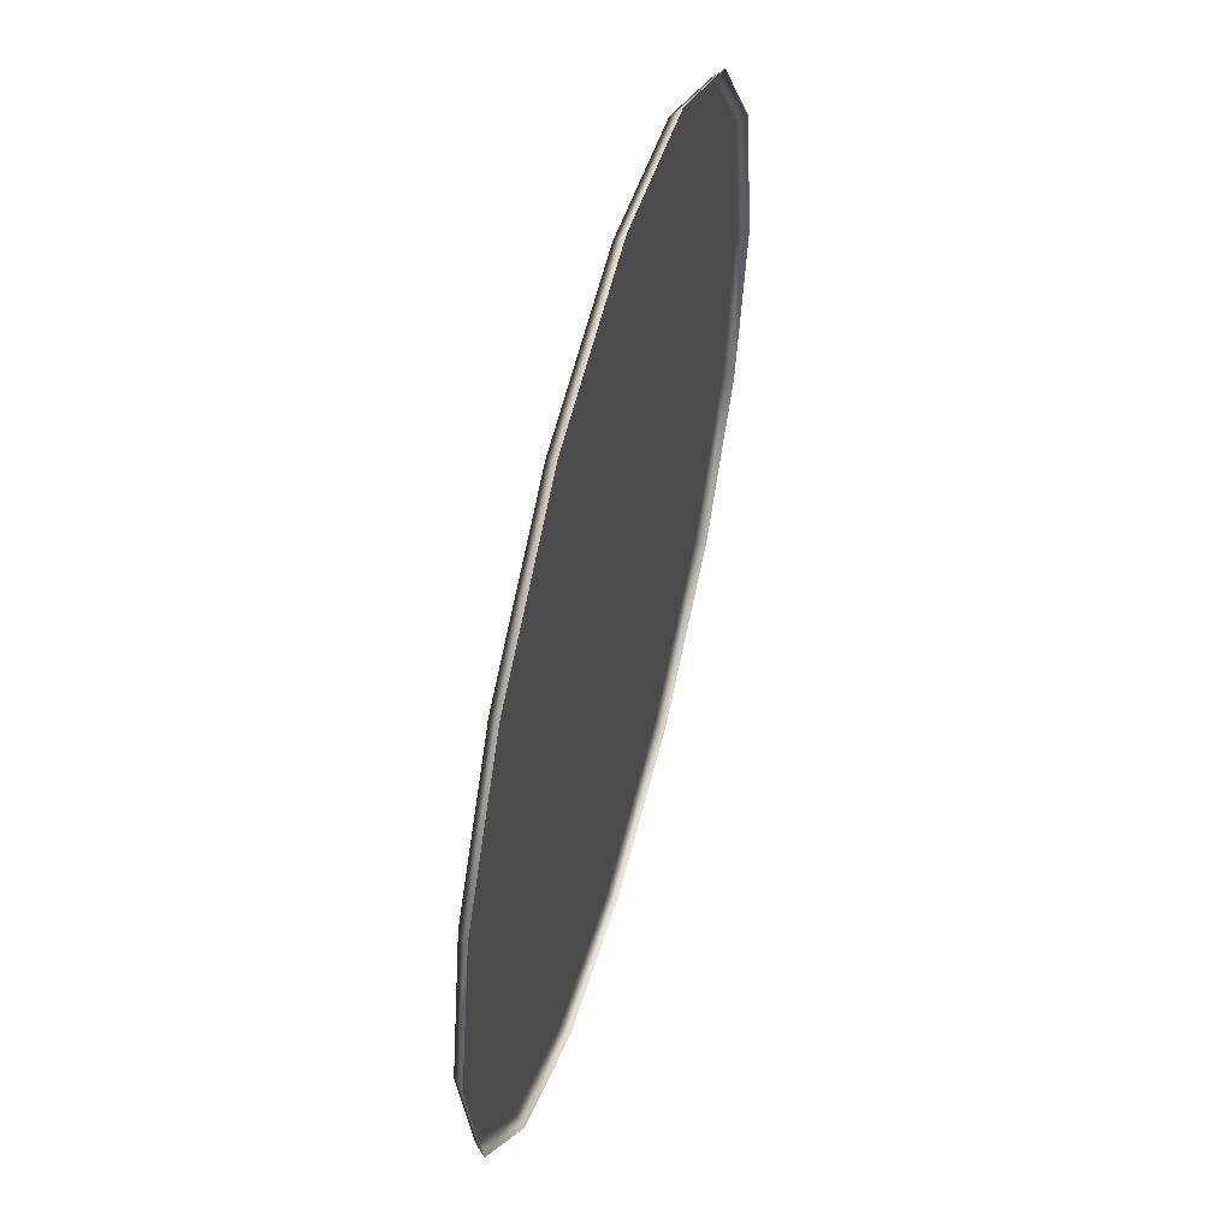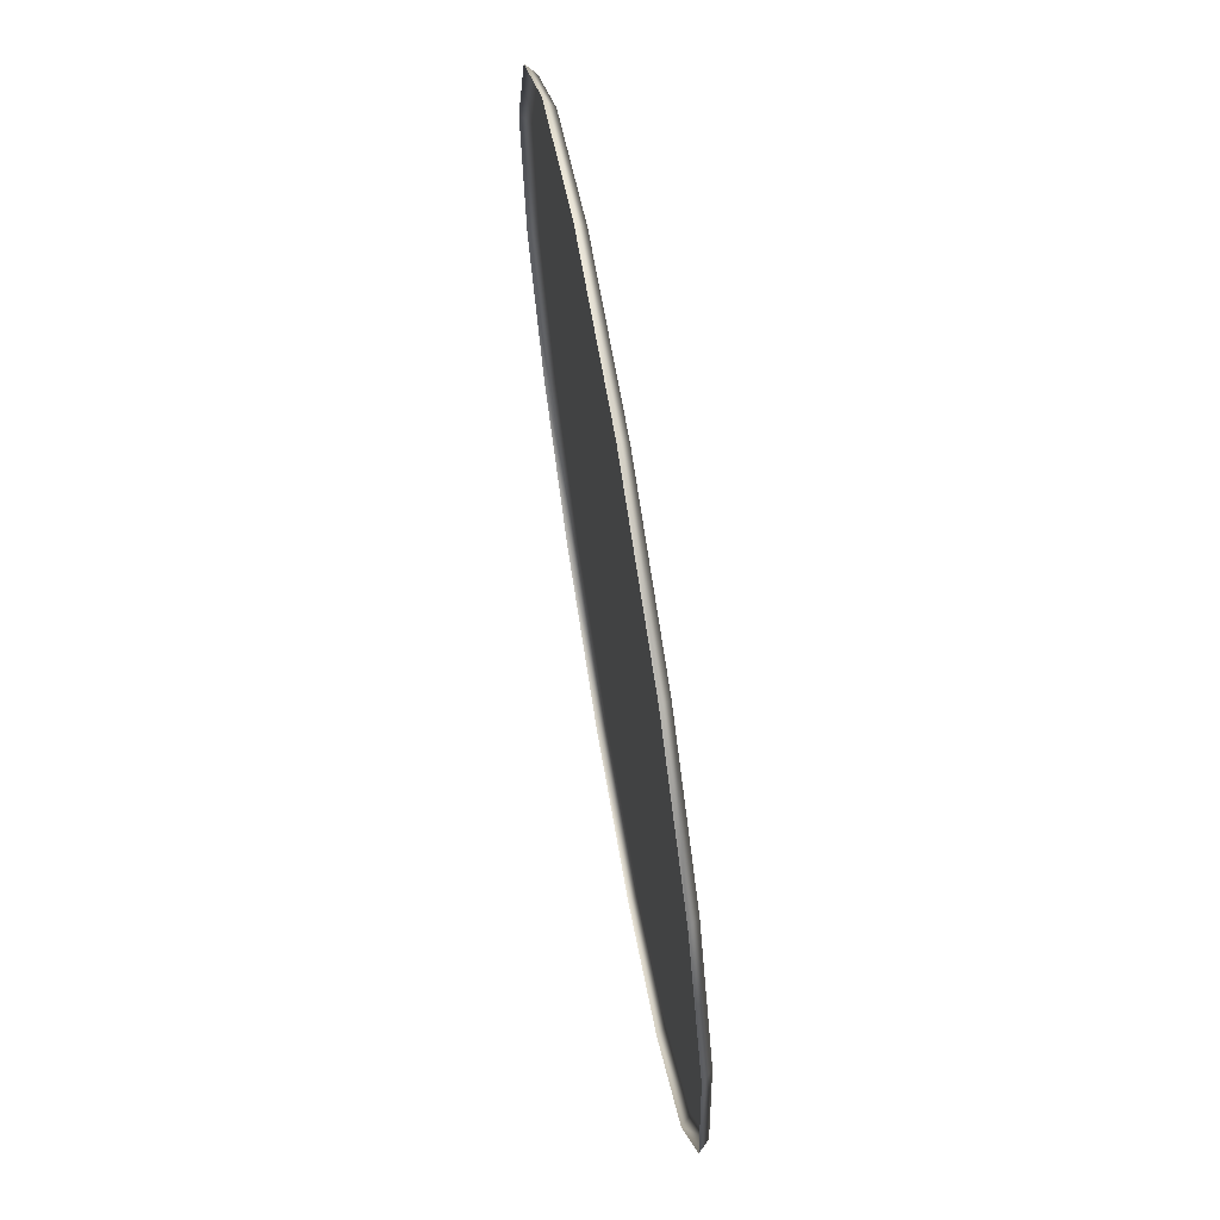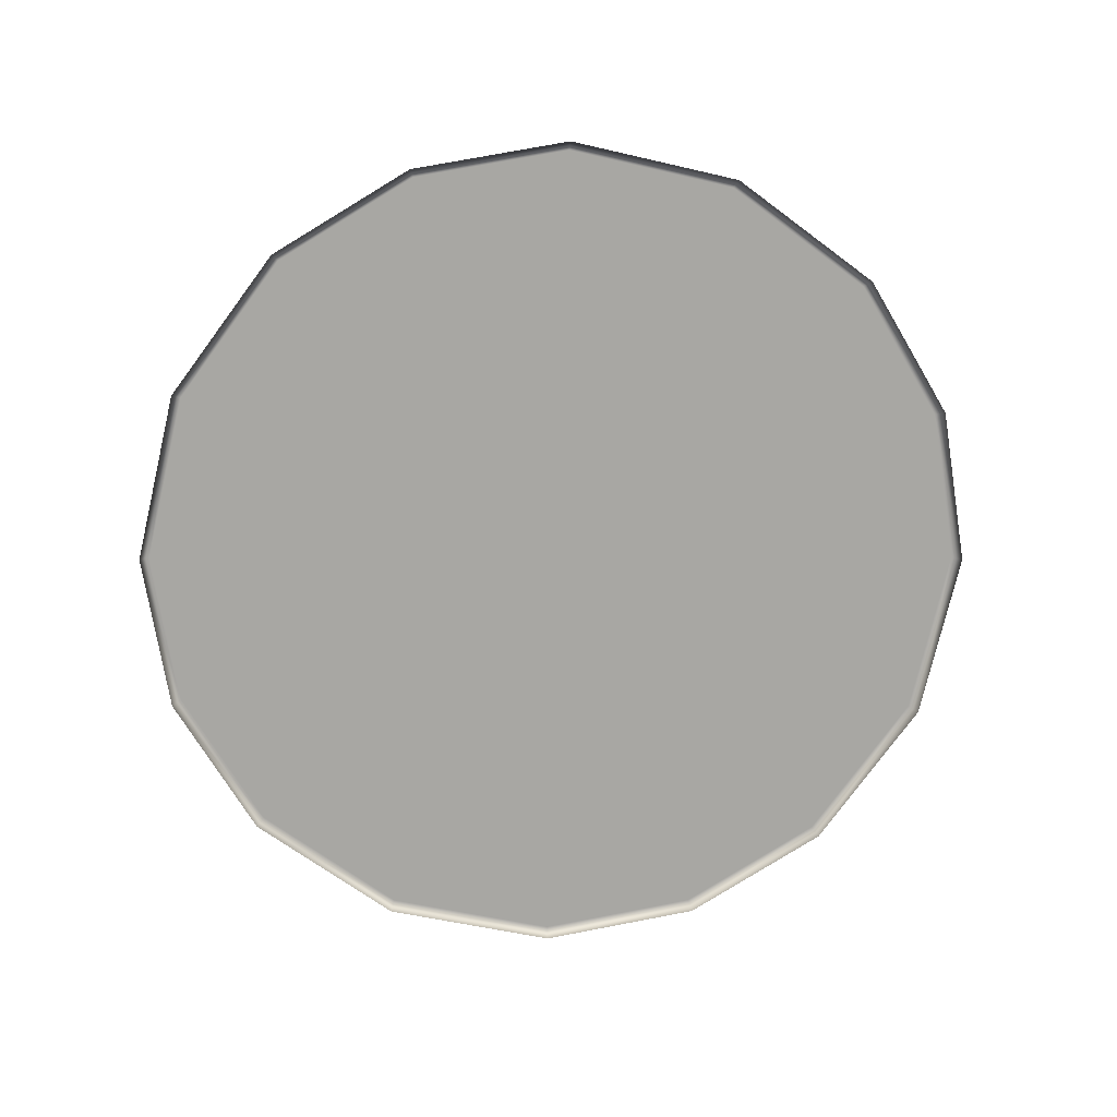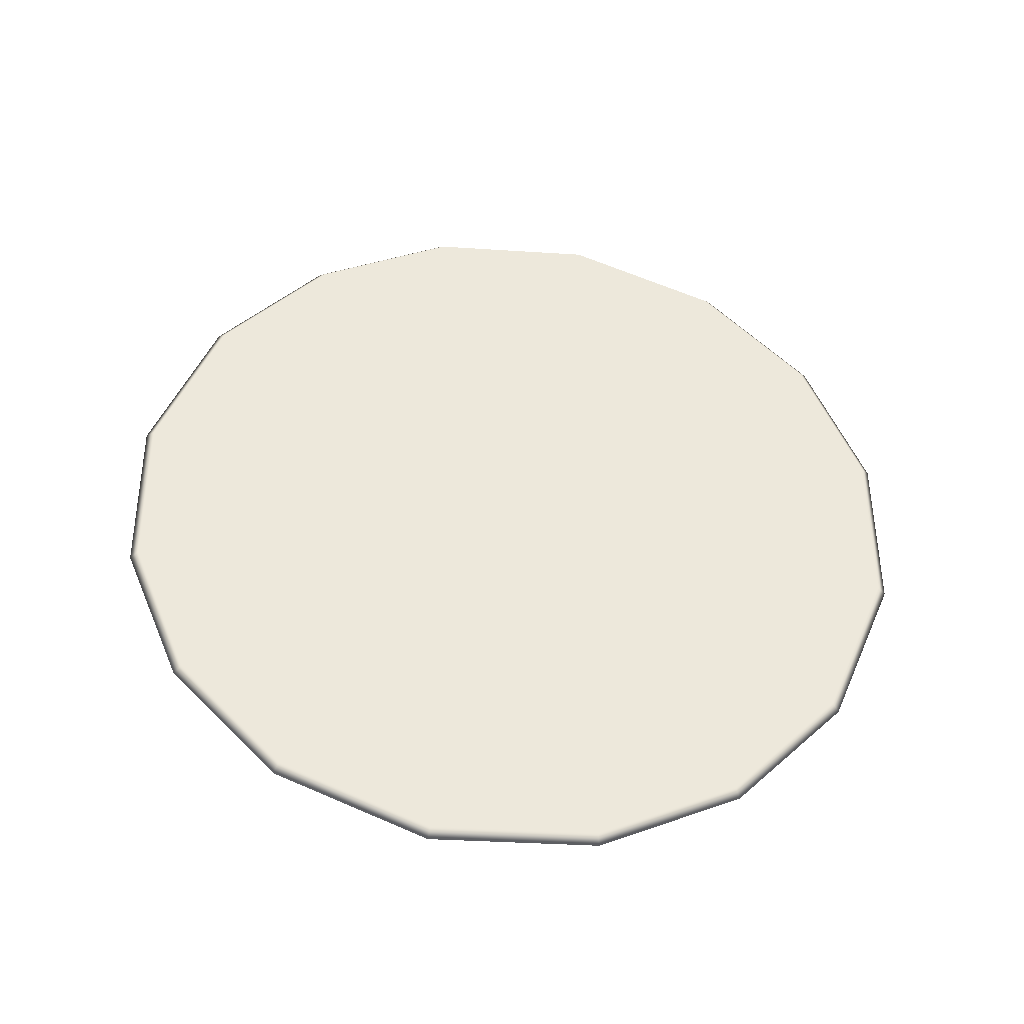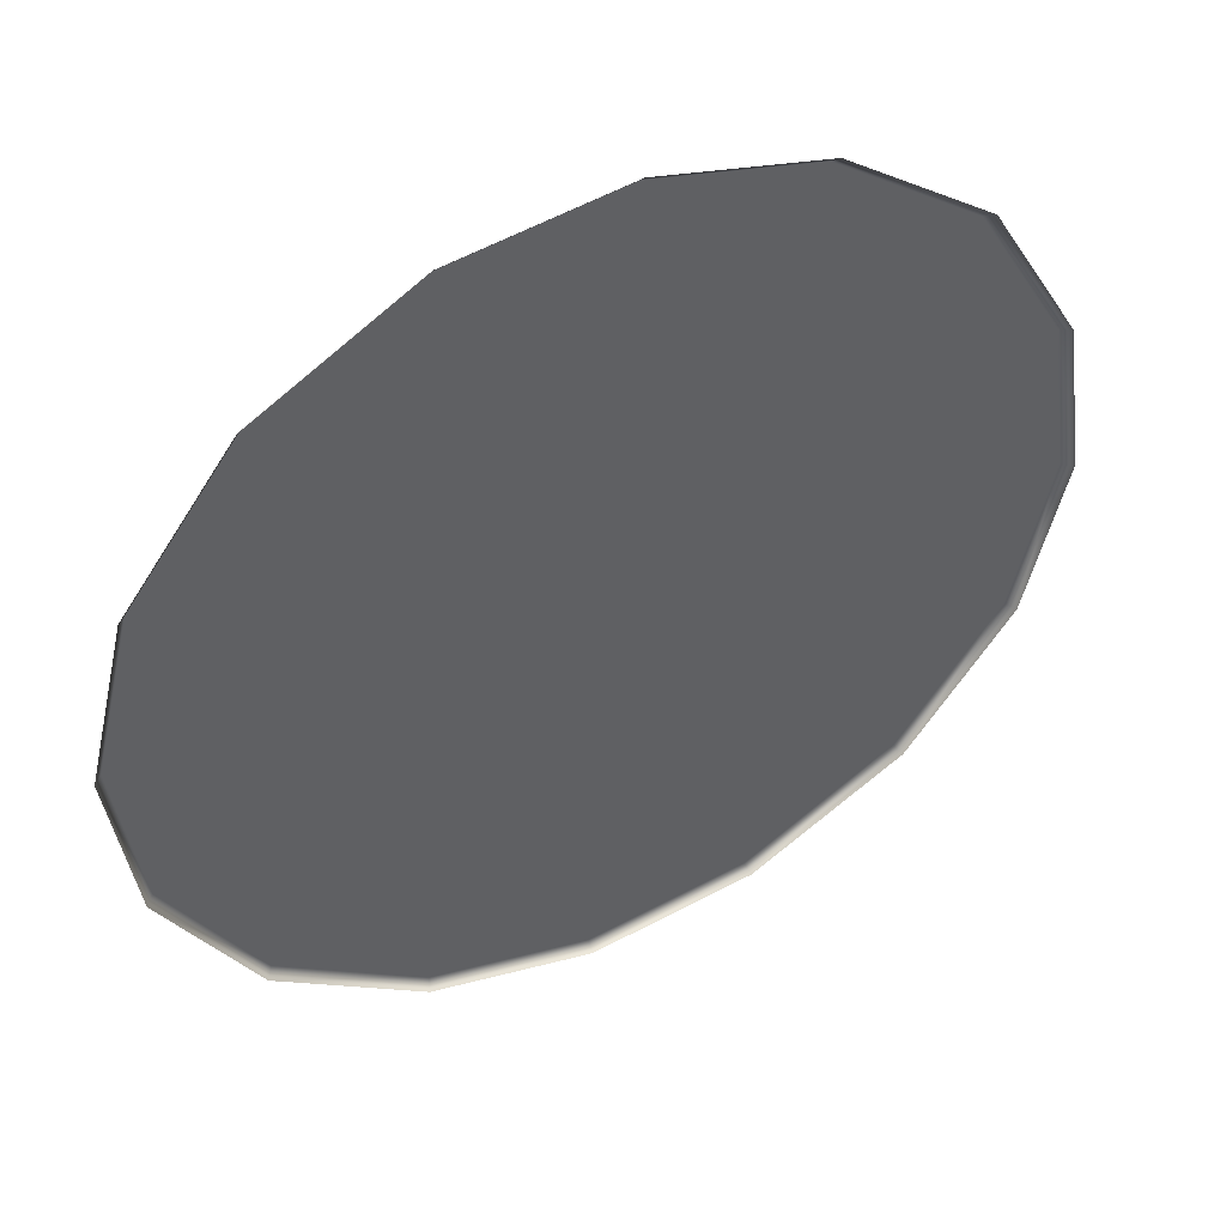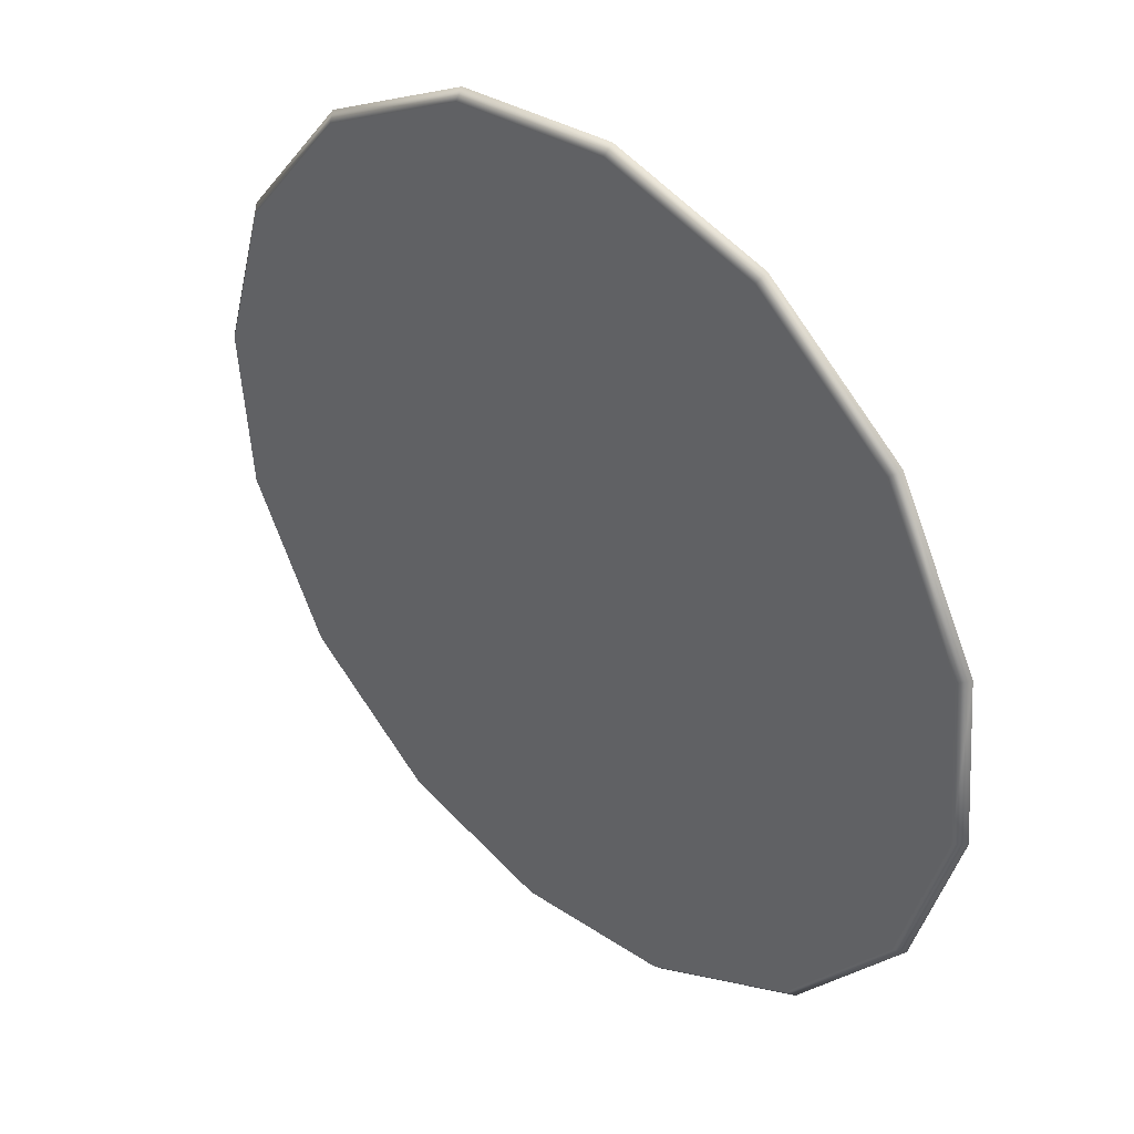
<metadata>
{"format":"obj","ext":"obj","renderer":"f3d","projection":"perspective","resolution":1024,"background":"white","views":[{"elev":31.2,"azim":103.8,"up":"+Y"},{"elev":29.8,"azim":-97.5,"up":"+Y"},{"elev":-72.0,"azim":-70.1,"up":"+Z"},{"elev":55.4,"azim":56.6,"up":"+Z"},{"elev":40.3,"azim":153.3,"up":"+Y"},{"elev":47.1,"azim":43.9,"up":"+Y"}]}
</metadata>
<code>
g default
v 0.3033 16.56 0.7149
v 0.1542 17.28 0.6396
v 0.1808 16.56 0.7153
v 0.05505 17.19 0.6496
v 0.05505 16.56 0.7153
v -0.07066 17.19 0.6496
v -0.1698 16.47 0.7252
v -0.1964 17.19 0.6496
v -0.3189 16.56 0.7149
v -0.4478 16.87 0.6824
v -0.4169 16.71 0.6993
v -0.007804 16.44 0.7284
v 0.1542 16.47 0.7252
v 0.4013 16.71 0.6993
v 0.4322 16.87 0.6824
v 0.4013 17.04 0.6655
v 0.3033 17.18 0.6499
v -0.007804 17.31 0.6364
v -0.1698 17.28 0.6396
v -0.3189 17.18 0.6499
v -0.4169 17.04 0.6655
v -0.4578 16.87 0.6725
v -0.4478 16.87 0.6824
v -0.4262 16.71 0.6898
v -0.4169 16.71 0.6993
v -0.326 16.56 0.7057
v -0.3189 16.56 0.7149
v -0.1735 16.46 0.7162
v -0.1698 16.47 0.7252
v -0.007804 16.43 0.7195
v -0.007804 16.44 0.7284
v 0.1578 16.46 0.7162
v 0.1542 16.47 0.7252
v 0.3104 16.56 0.7057
v 0.3033 16.56 0.7149
v 0.4106 16.71 0.6898
v 0.4013 16.71 0.6993
v 0.4422 16.87 0.6725
v 0.4322 16.87 0.6824
v 0.4422 16.87 0.6725
v 0.4322 16.87 0.6824
v 0.4106 17.04 0.6551
v 0.4013 17.04 0.6655
v 0.3104 17.19 0.6392
v 0.3033 17.18 0.6499
v 0.1578 17.29 0.6287
v 0.1542 17.28 0.6396
v -0.007804 17.32 0.6254
v -0.007804 17.31 0.6364
v -0.1735 17.29 0.6287
v -0.1698 17.28 0.6396
v -0.326 17.19 0.6392
v -0.3189 17.18 0.6499
v -0.4262 17.04 0.6551
v -0.4169 17.04 0.6655
v -0.4578 16.87 0.6725
v -0.4478 16.87 0.6824
g camera LayerFBXASC03202
f 5 3 2 4
f 7 5 4 6
f 9 7 6 8
f 17 1 16
f 16 1 15
f 17 2 3
f 1 17 3
f 4 2 18
f 15 1 14
f 12 13 5
f 3 5 13
f 5 7 12
f 1 3 13
f 6 18 19
f 19 8 6
f 8 19 20
f 8 20 9
f 20 21 9
f 10 9 21
f 11 9 10
f 18 6 4
f 24 25 23 22
f 28 29 27 26
f 26 27 25 24
f 30 31 29 28
f 34 35 33 32
f 38 39 37 36
f 36 37 35 34
f 32 33 31 30
f 42 43 41 40
f 46 47 45 44
f 44 45 43 42
f 48 49 47 46
f 52 53 51 50
f 56 57 55 54
f 54 55 53 52
f 50 51 49 48

</code>
